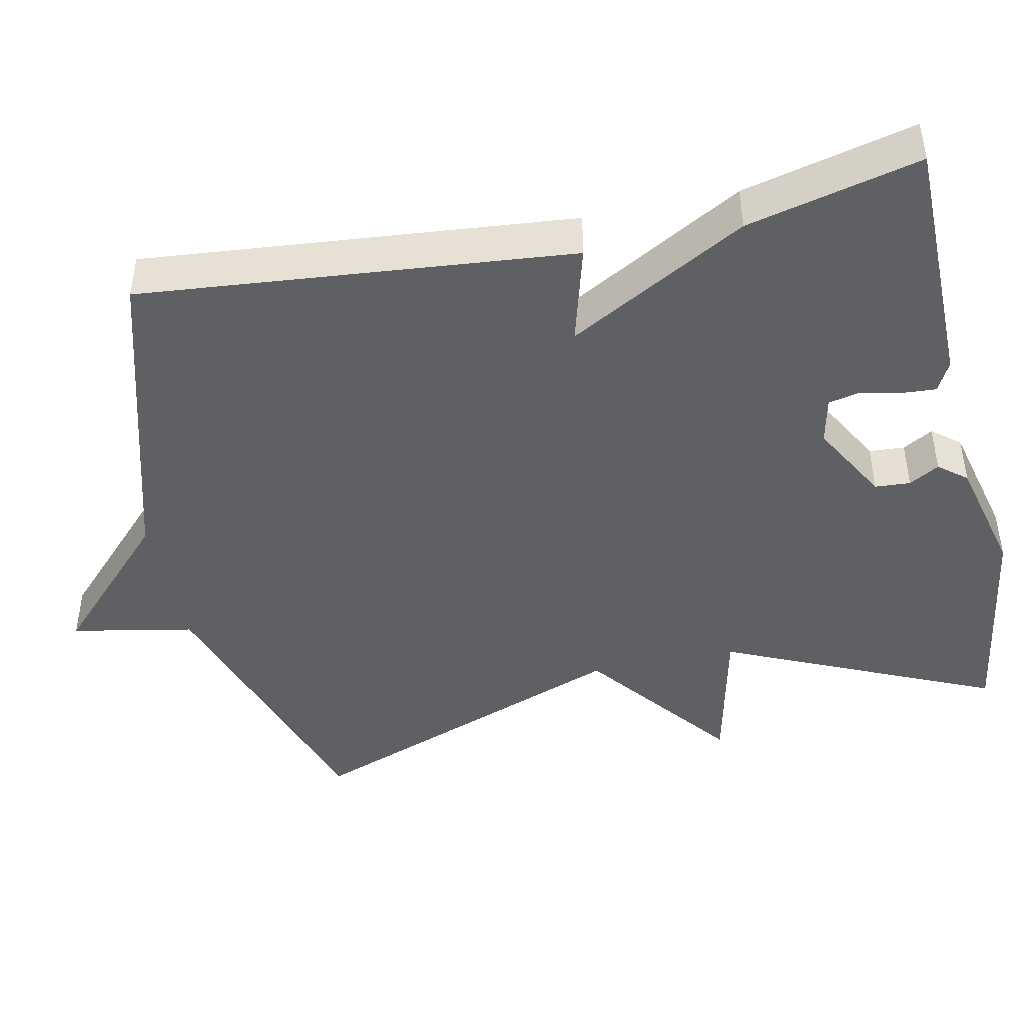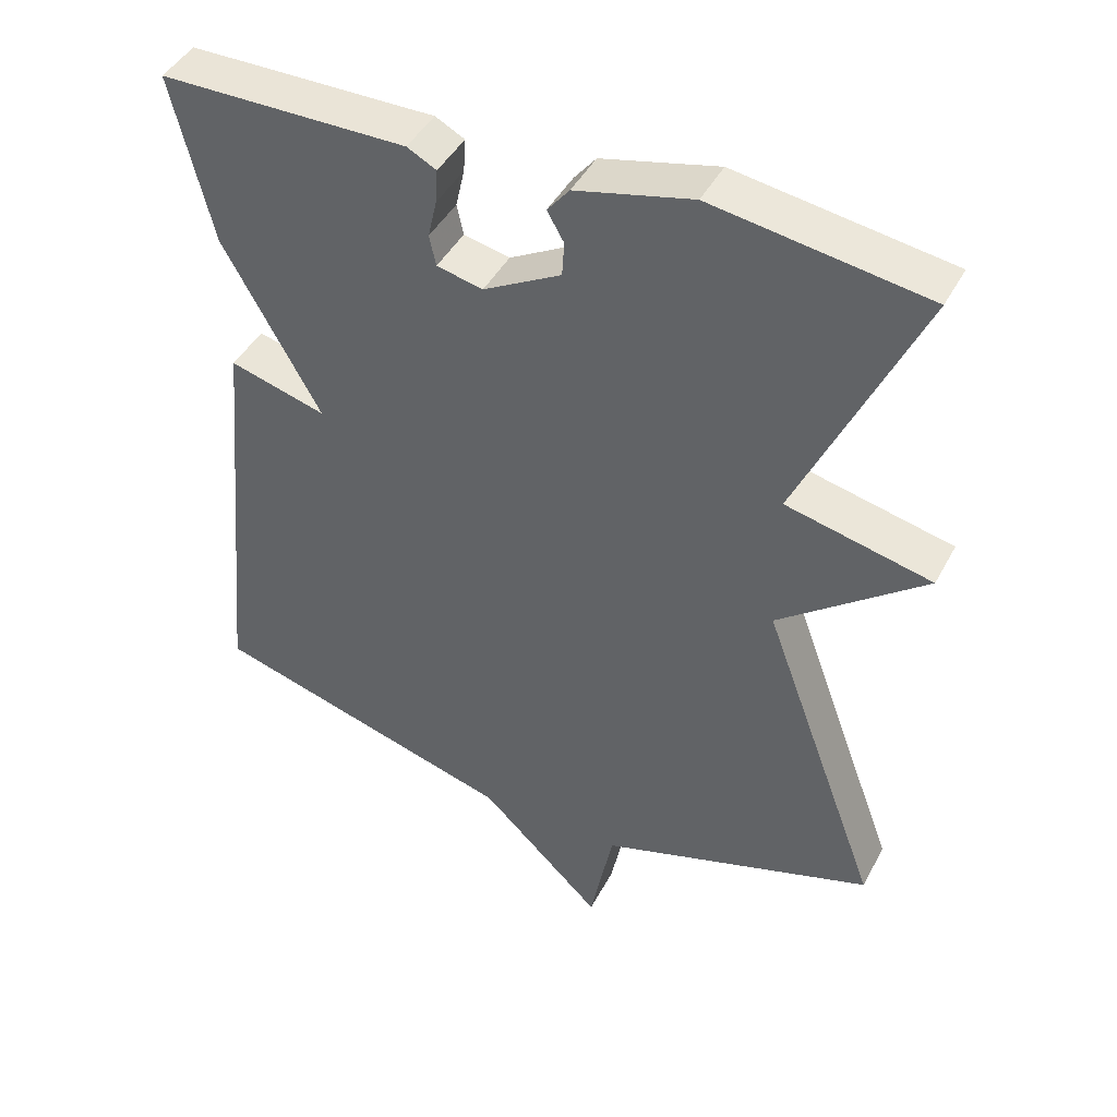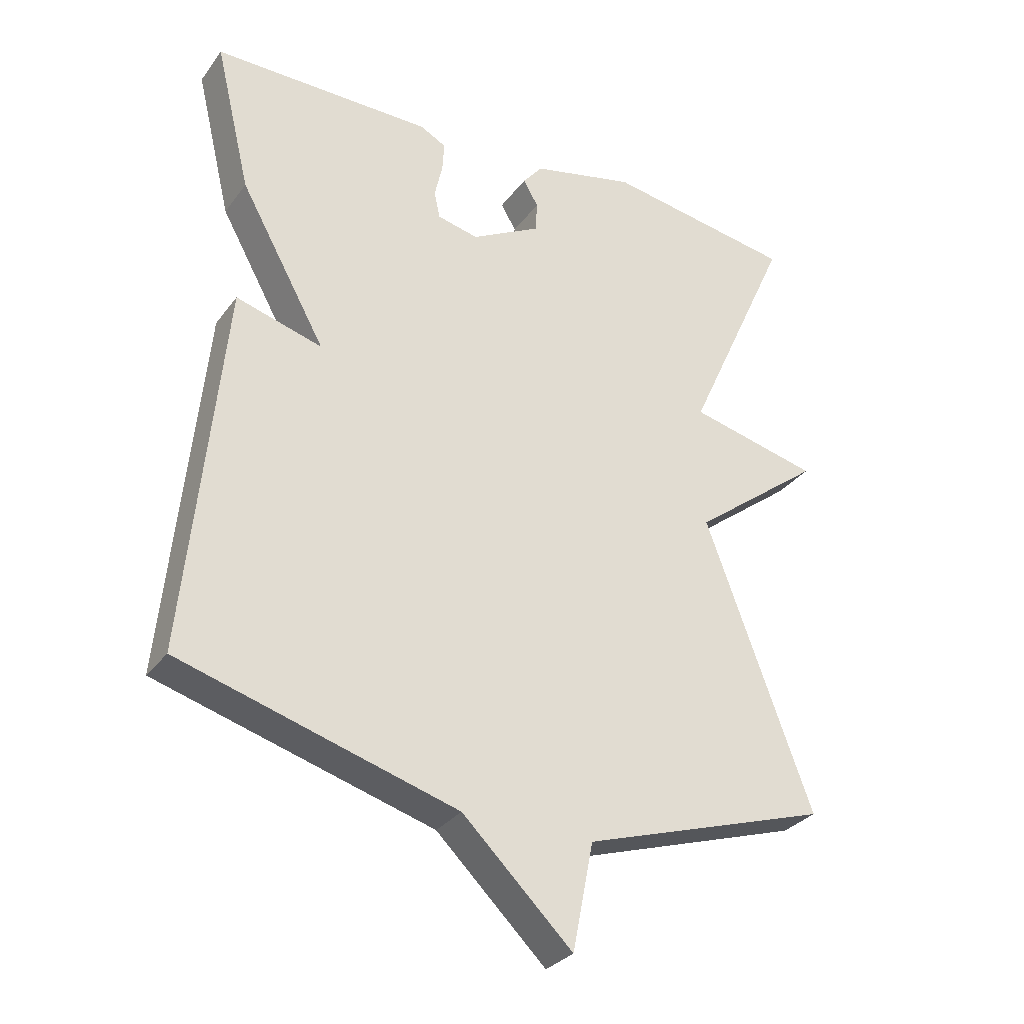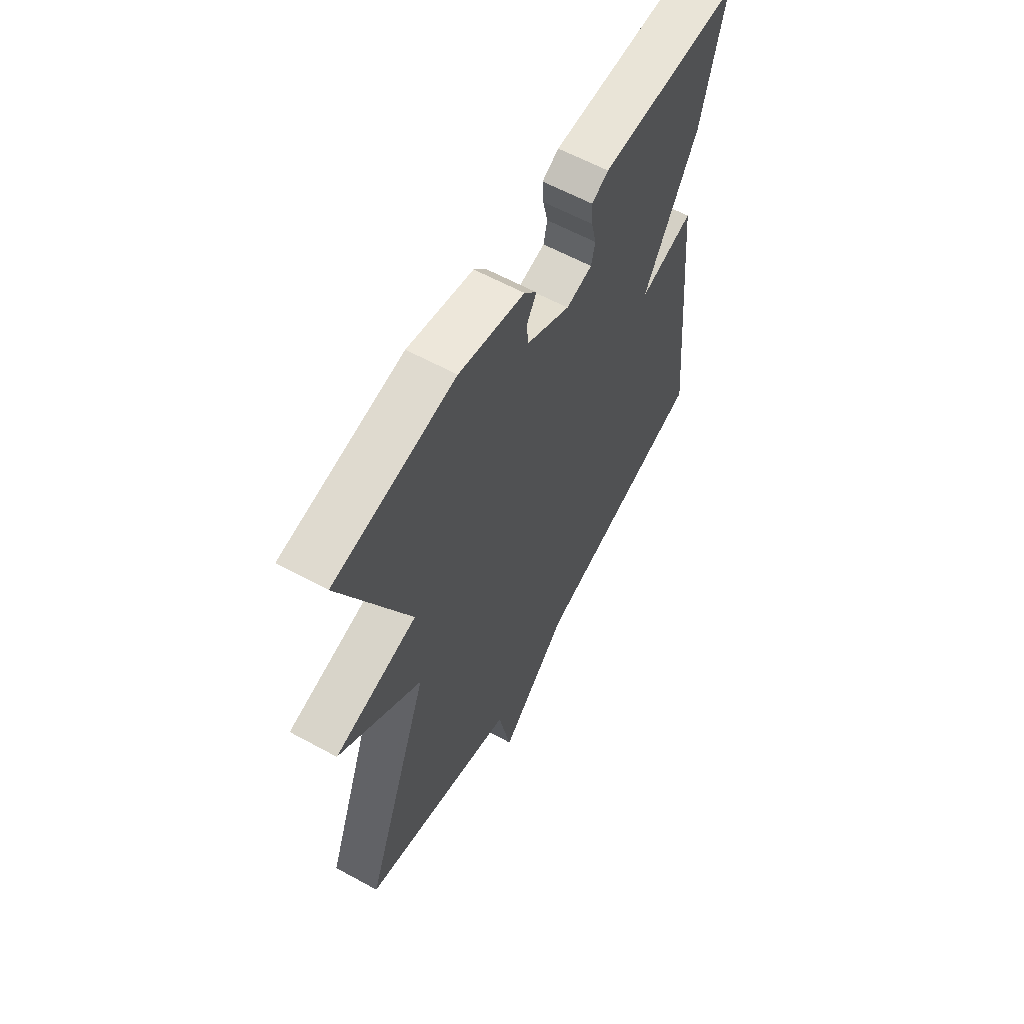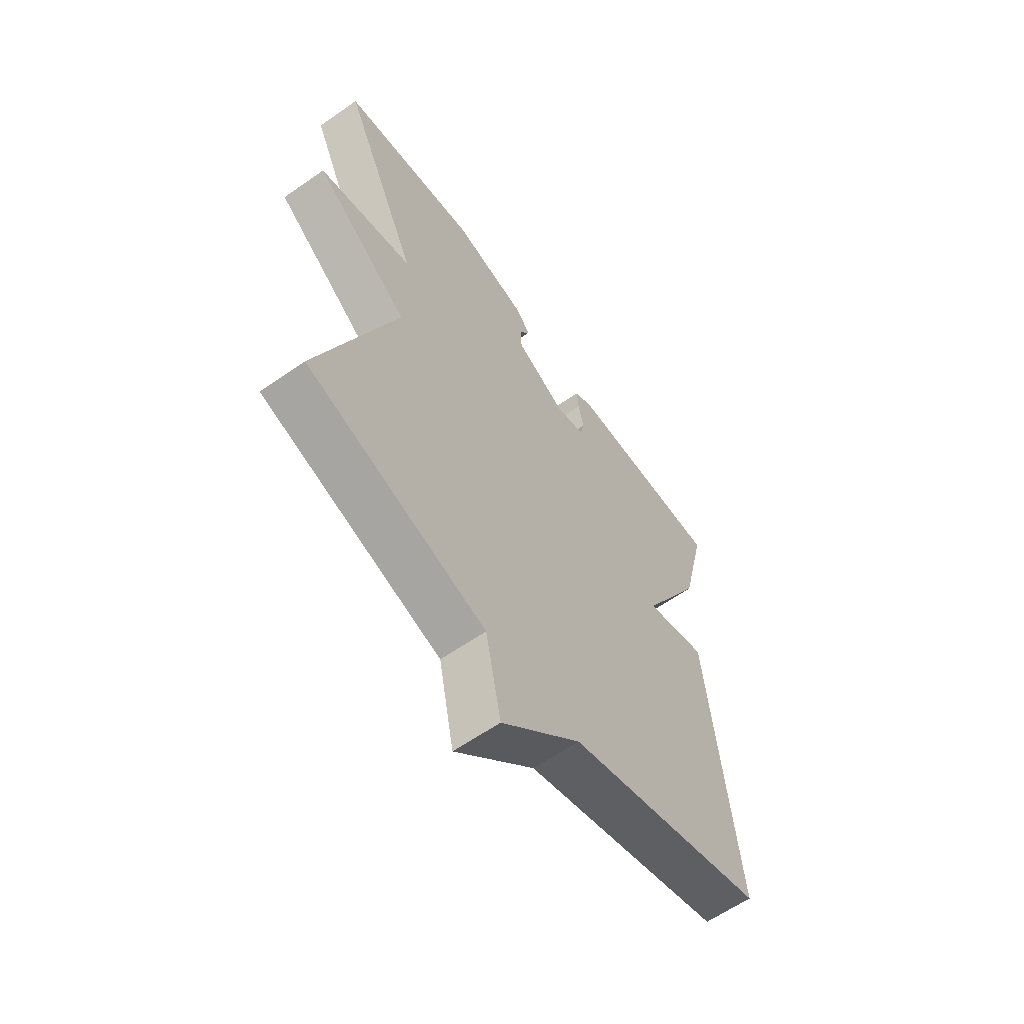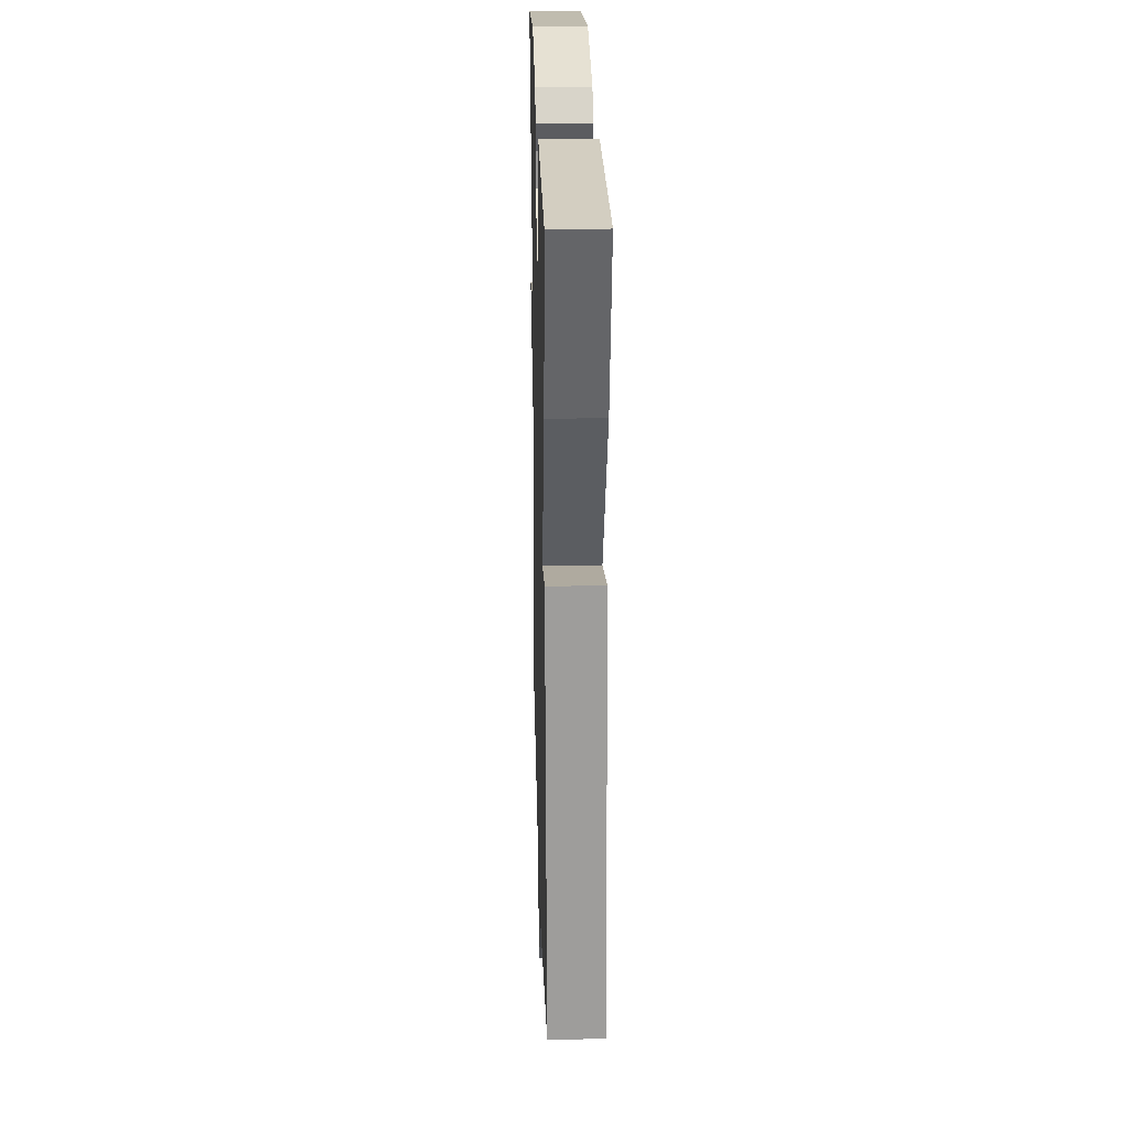
<metadata>
{"format":"obj","ext":"obj","renderer":"f3d","projection":"perspective","resolution":1024,"background":"white","views":[{"elev":-44.6,"azim":-77.8,"up":"+Y"},{"elev":44.1,"azim":26.5,"up":"+Z"},{"elev":-31.0,"azim":-30.1,"up":"+Z"},{"elev":61.3,"azim":119.1,"up":"+Z"},{"elev":-61.6,"azim":125.4,"up":"+Z"},{"elev":25.1,"azim":-91.6,"up":"+Z"}]}
</metadata>
<code>
v 0.5 0.07 0.5
v 0.337 0.07 0.14
v 0.536 0.07 0.094
v 0.337 0.07 -0.06
v 0.5 0.07 -0.5
v 0.122 0.07 -0.622
v 0.09 0.07 -0.784
v -0.078 0.07 -0.622
v -0.5 0.07 -0.5
v -0.445 0.07 0.071
v -0.313 0.07 0.034
v -0.445 0.07 0.271
v -0.5 0.07 0.5
v -0.163 0.07 0.501
v -0.123 0.07 0.48
v -0.126 0.07 0.434
v -0.138 0.07 0.381
v -0.129 0.07 0.339
v -0.066 0.07 0.325
v 0.04 0.07 0.383
v 0.043 0.07 0.43
v 0.02 0.07 0.47
v 0.05 0.07 0.507
v 0.209 0.07 0.545
v 0.5 0 0.5
v 0.337 0 0.14
v 0.536 0 0.094
v 0.337 0 -0.06
v 0.5 0 -0.5
v 0.122 0 -0.622
v 0.09 0 -0.784
v -0.078 0 -0.622
v -0.5 0 -0.5
v -0.445 0 0.071
v -0.313 0 0.034
v -0.445 0 0.271
v -0.5 0 0.5
v -0.163 0 0.501
v -0.123 0 0.48
v -0.126 0 0.434
v -0.138 0 0.381
v -0.129 0 0.339
v -0.066 0 0.325
v 0.04 0 0.383
v 0.043 0 0.43
v 0.02 0 0.47
v 0.05 0 0.507
v 0.209 0 0.545
f 24 1 2
f 23 24 2
f 22 23 2
f 21 22 2
f 20 21 2
f 19 20 2
f 18 19 2
f 15 16 17
f 14 15 17
f 13 14 17
f 12 13 17
f 11 12 17
f 11 17 18
f 8 9 10 11
f 8 11 18
f 7 8 18
f 6 7 18
f 4 5 6 18
f 2 3 4
f 2 4 18
f 26 25 48
f 26 48 47
f 26 47 46
f 26 46 45
f 26 45 44
f 26 44 43
f 26 43 42
f 41 40 39
f 41 39 38
f 41 38 37
f 41 37 36
f 41 36 35
f 42 41 35
f 35 34 33 32
f 42 35 32
f 42 32 31
f 42 31 30
f 42 30 29 28
f 28 27 26
f 42 28 26
f 1 25 26 2
f 2 26 27 3
f 3 27 28 4
f 4 28 29 5
f 5 29 30 6
f 6 30 31 7
f 7 31 32 8
f 8 32 33 9
f 9 33 34 10
f 10 34 35 11
f 11 35 36 12
f 12 36 37 13
f 13 37 38 14
f 14 38 39 15
f 15 39 40 16
f 16 40 41 17
f 17 41 42 18
f 18 42 43 19
f 19 43 44 20
f 20 44 45 21
f 21 45 46 22
f 22 46 47 23
f 23 47 48 24
f 24 48 25 1

</code>
